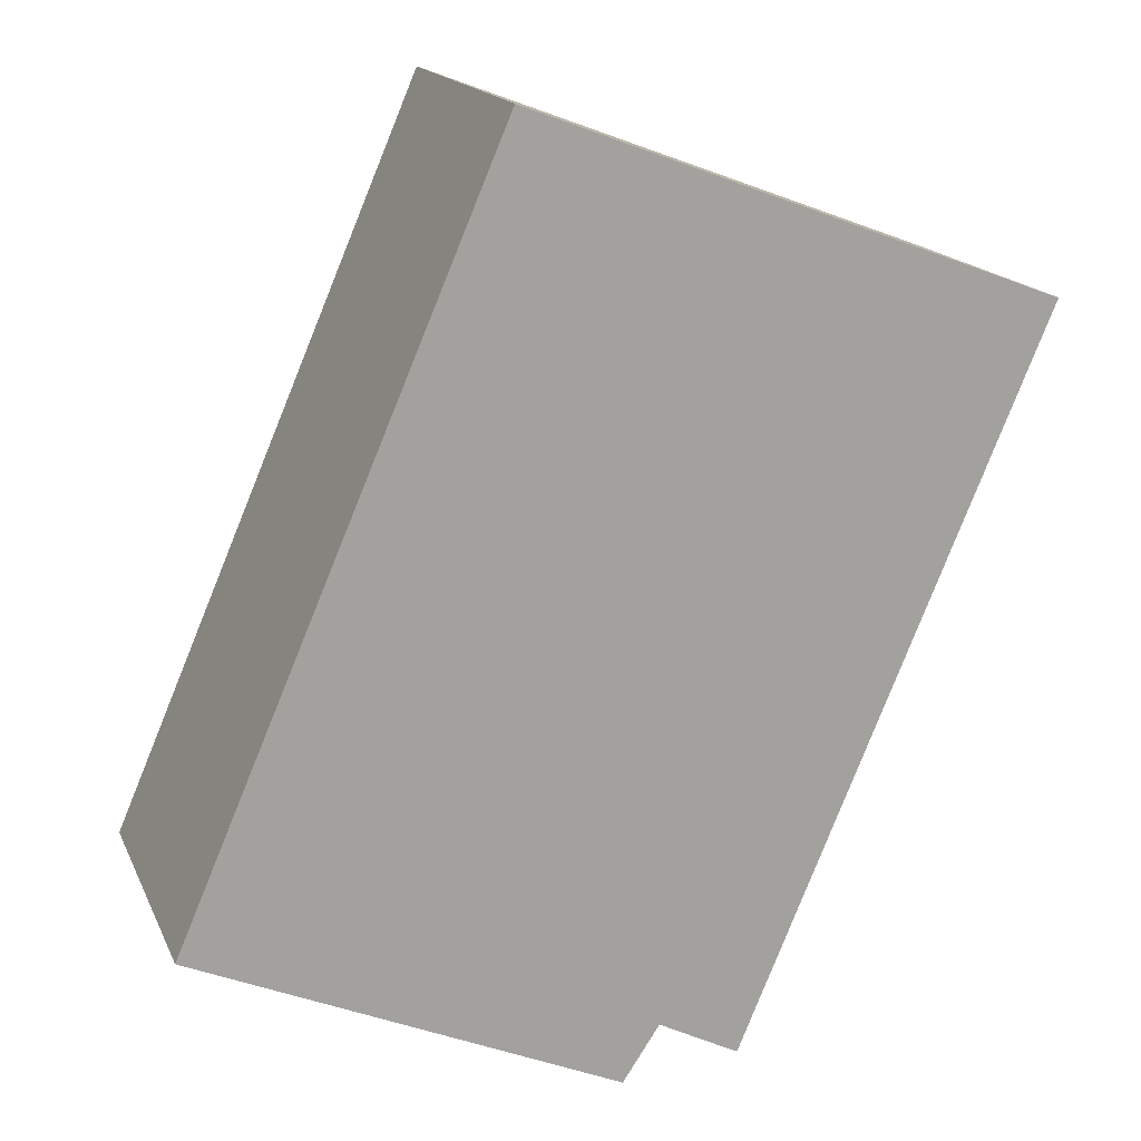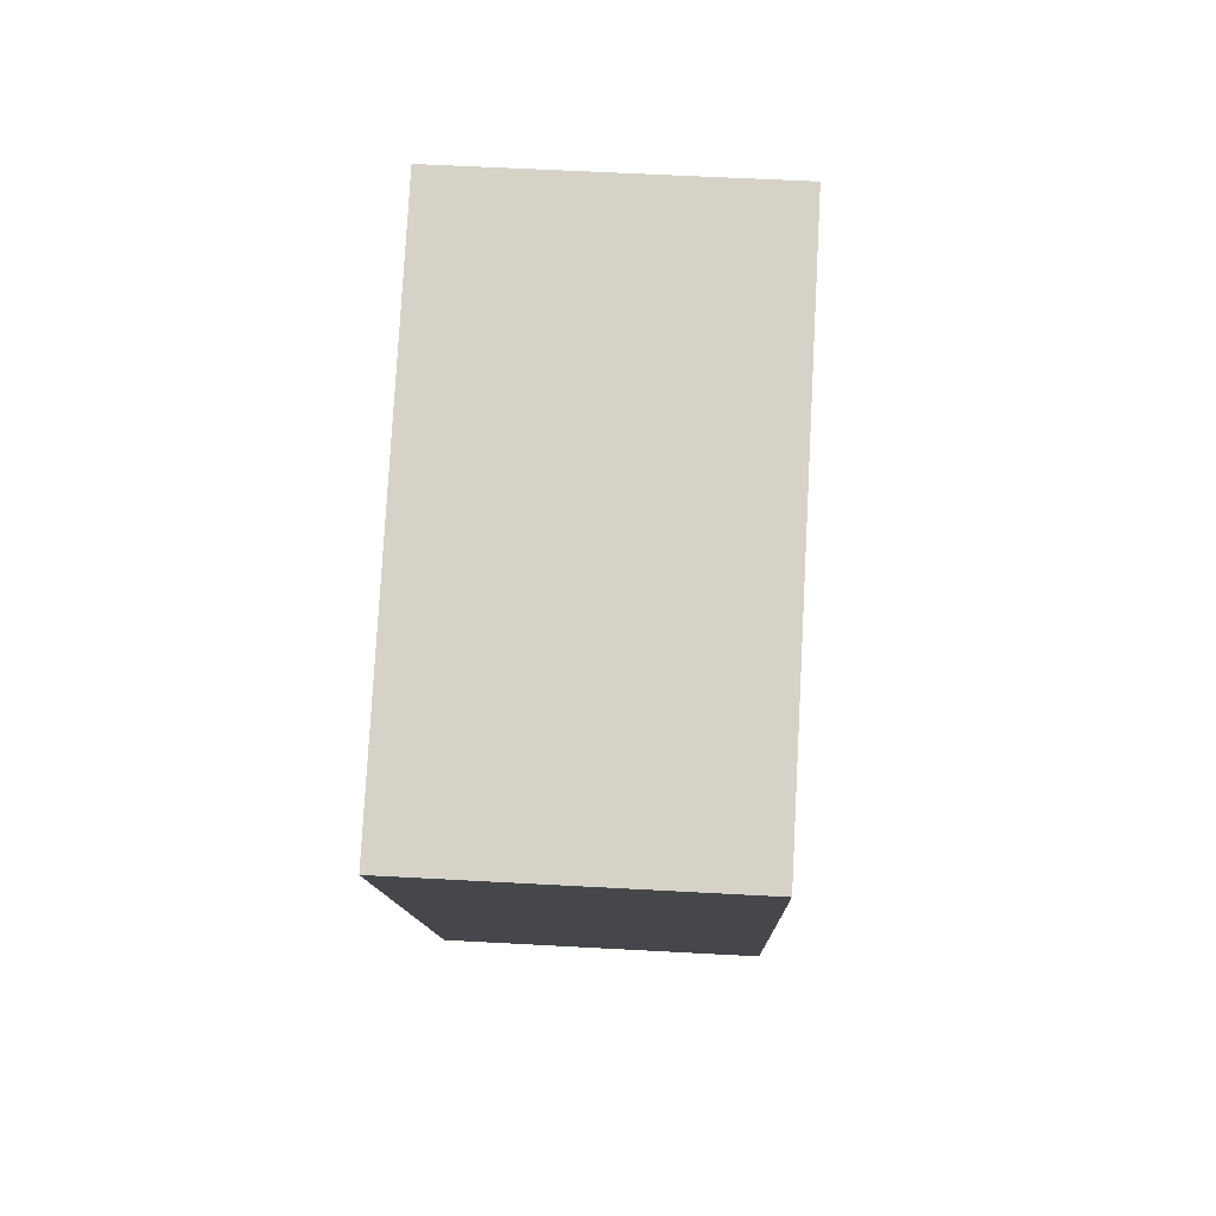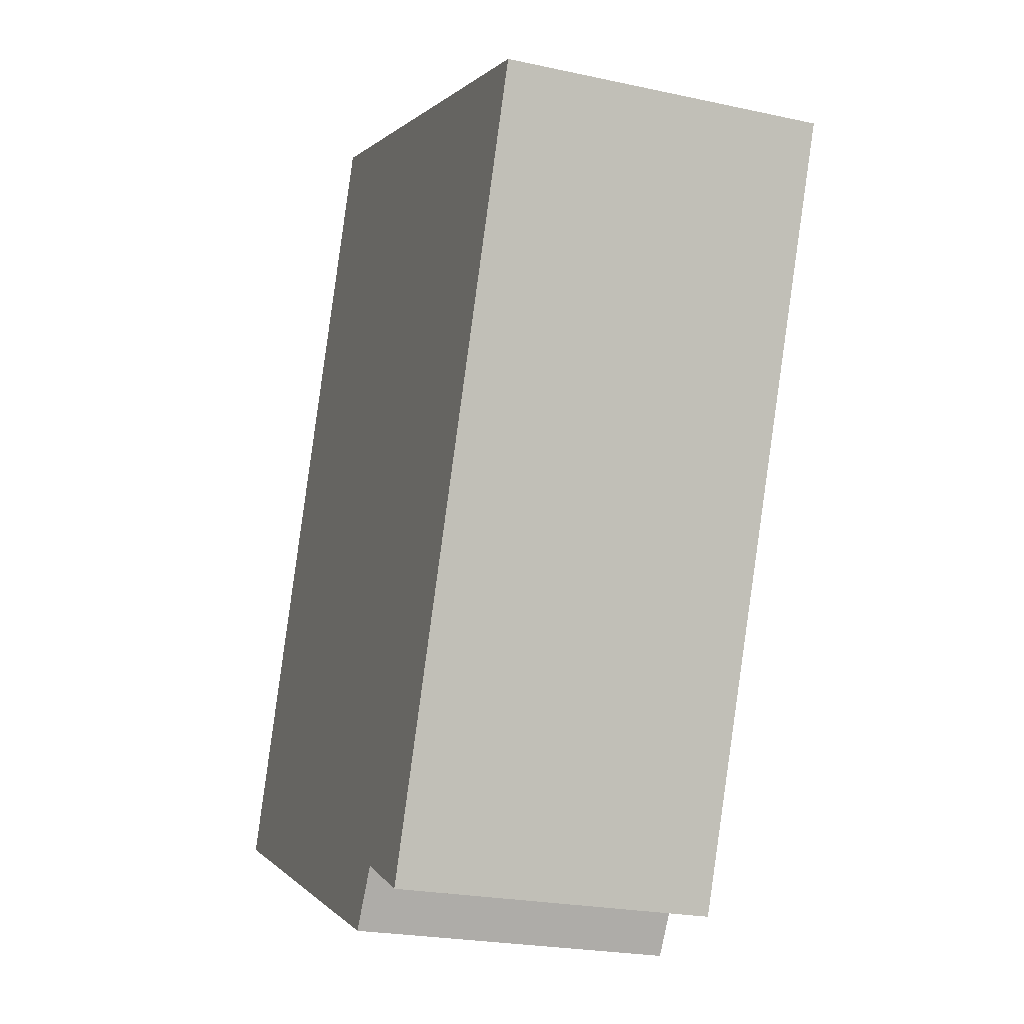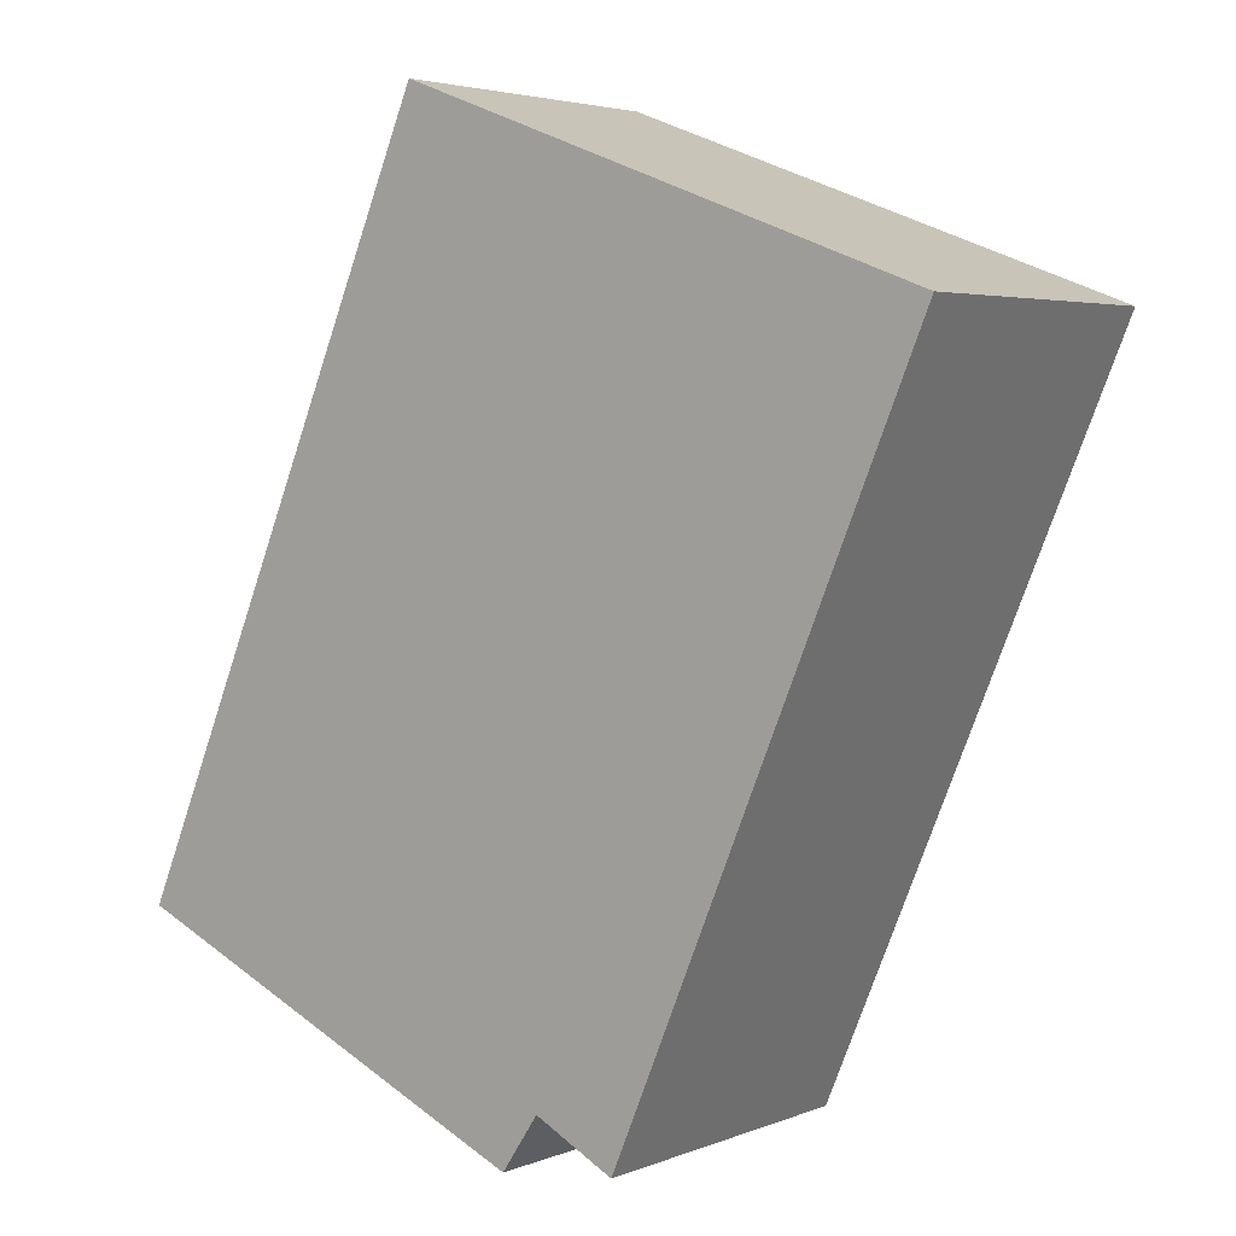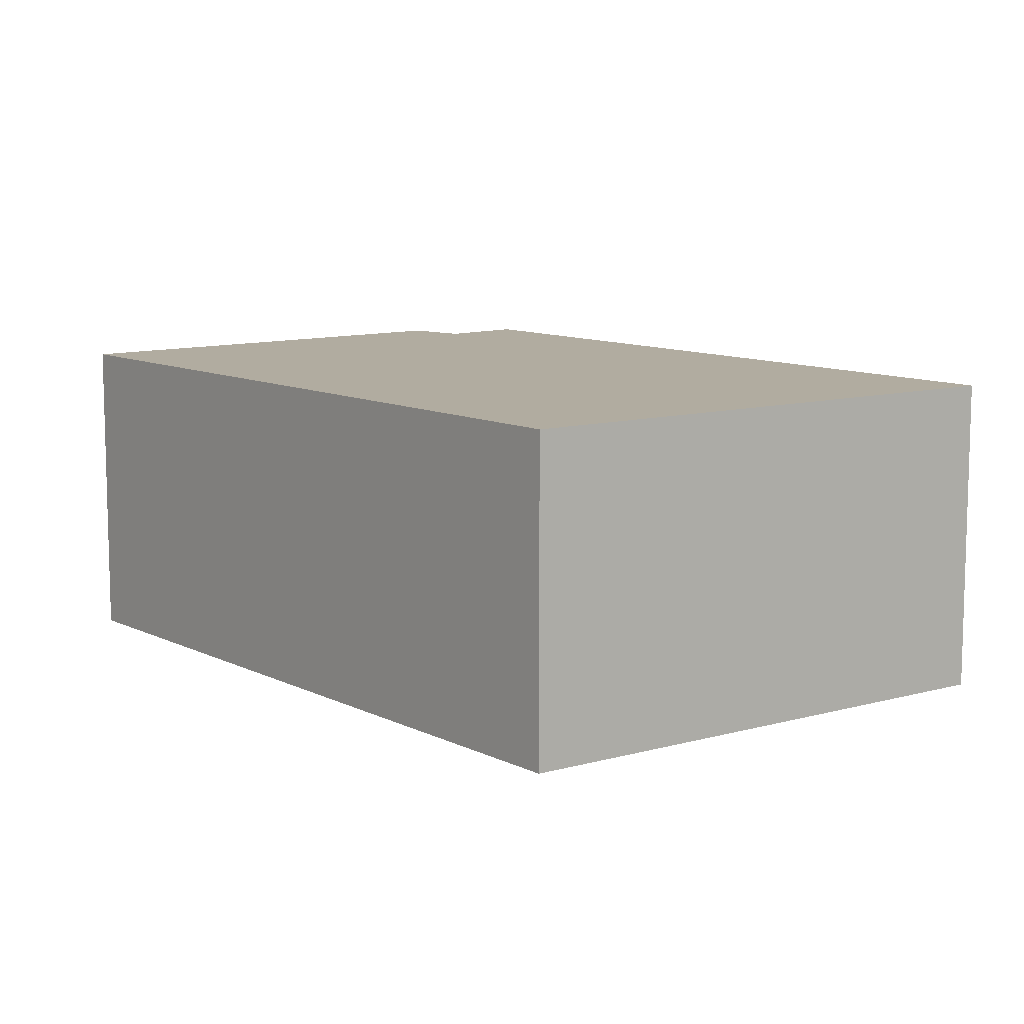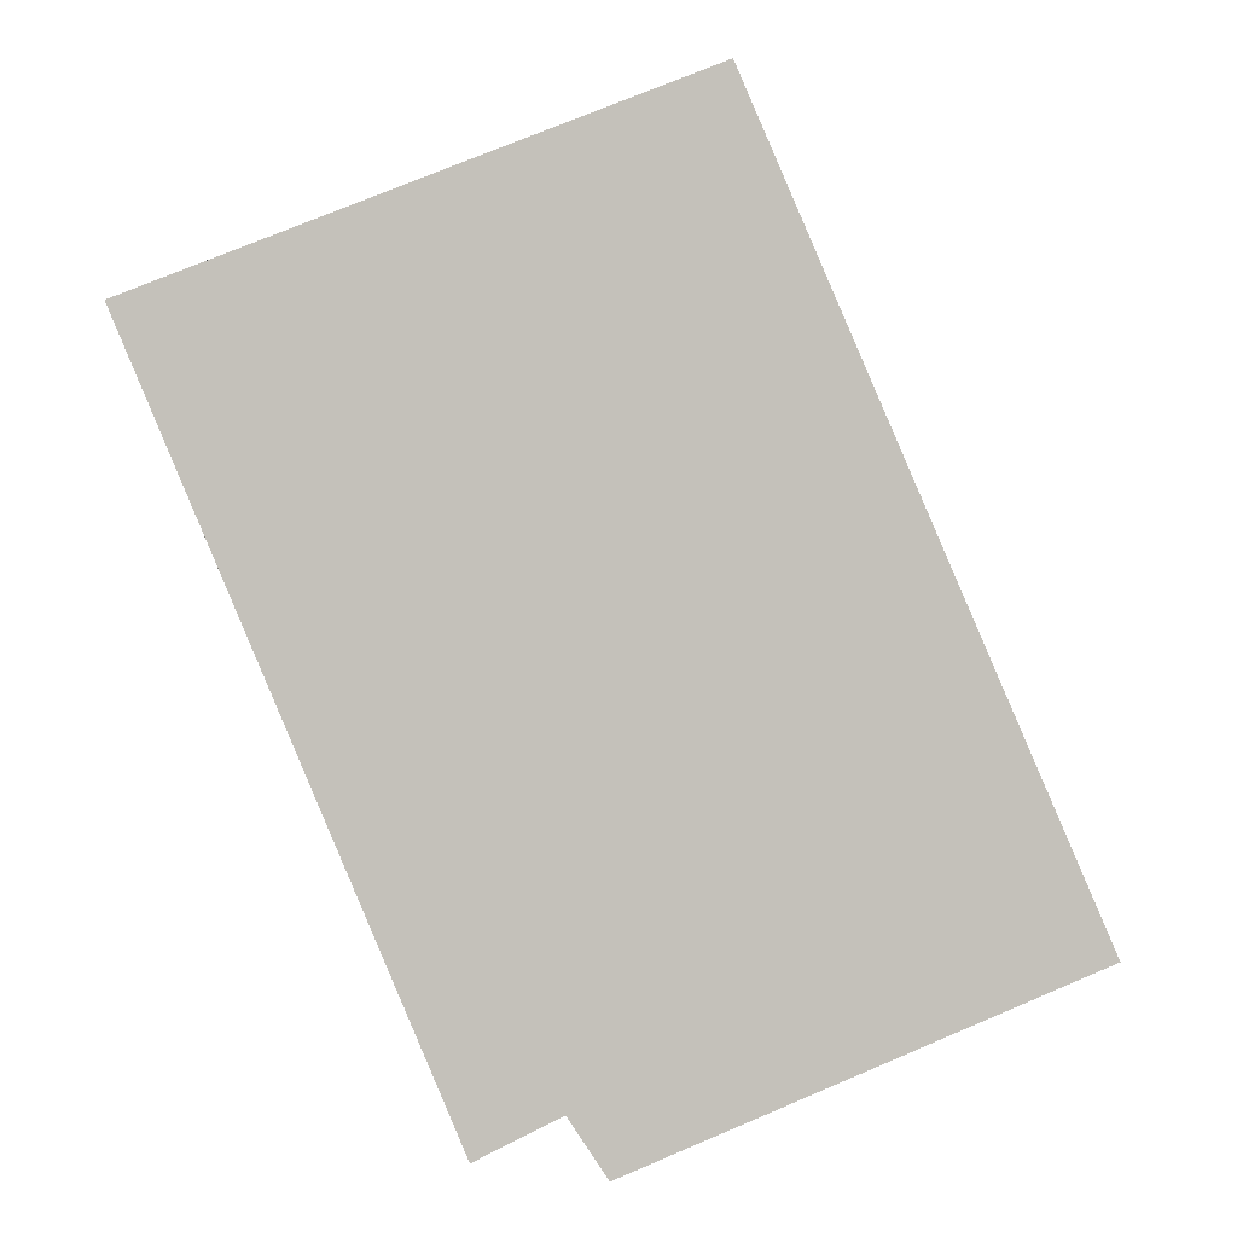
<metadata>
{"format":"obj","ext":"obj","renderer":"f3d","projection":"perspective","resolution":1024,"background":"white","views":[{"elev":16.8,"azim":-18.2,"up":"+Z"},{"elev":56.8,"azim":93.3,"up":"+Z"},{"elev":-23.2,"azim":69.7,"up":"+Z"},{"elev":3.8,"azim":37.8,"up":"+Z"},{"elev":10.1,"azim":-15.3,"up":"+Y"},{"elev":1.4,"azim":-177.4,"up":"+Z"}]}
</metadata>
<code>
v  0 1.05 6.429e-17
v  1.506 1.05 -0.43
v  1.385 1.05 -0.612
v  2.77 1.05 1.801
v  1.769 1.05 -0.566
v  1.051 1.05 2.446
v  2.77 -1.103e-16 1.801
v  1.769 3.466e-17 -0.566
v  1.506 2.633e-17 -0.43
v  1.385 3.747e-17 -0.612
v  0 0 0
v  1.051 -1.498e-16 2.446
g defaultobject
f 1 2 3
f 2 4 5
f 4 2 1
f 4 1 6
f 7 5 4
f 5 7 8
f 9 3 2
f 3 9 10
f 8 2 5
f 2 8 9
f 10 1 3
f 1 10 11
f 11 6 1
f 6 11 12
f 12 4 6
f 4 12 7
f 10 12 11
f 12 10 9
f 12 9 8
f 12 8 7

</code>
